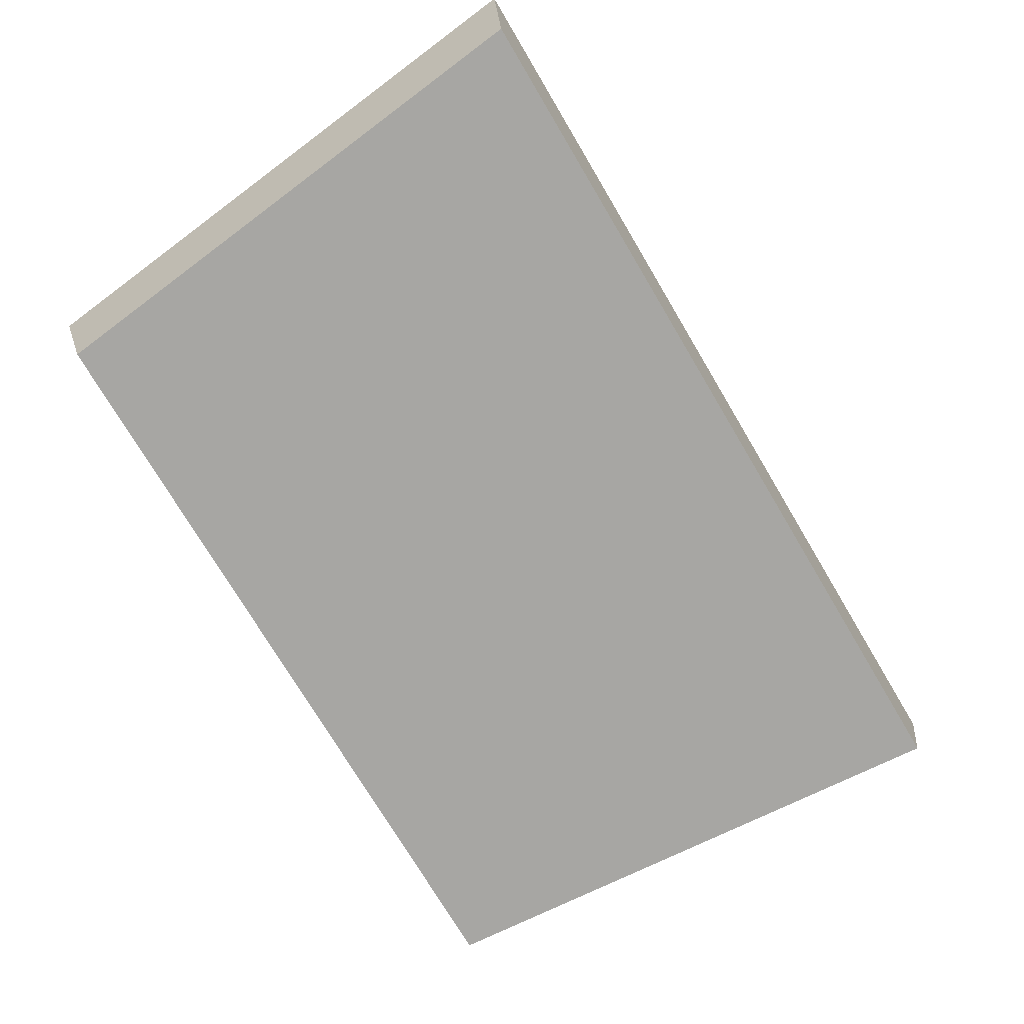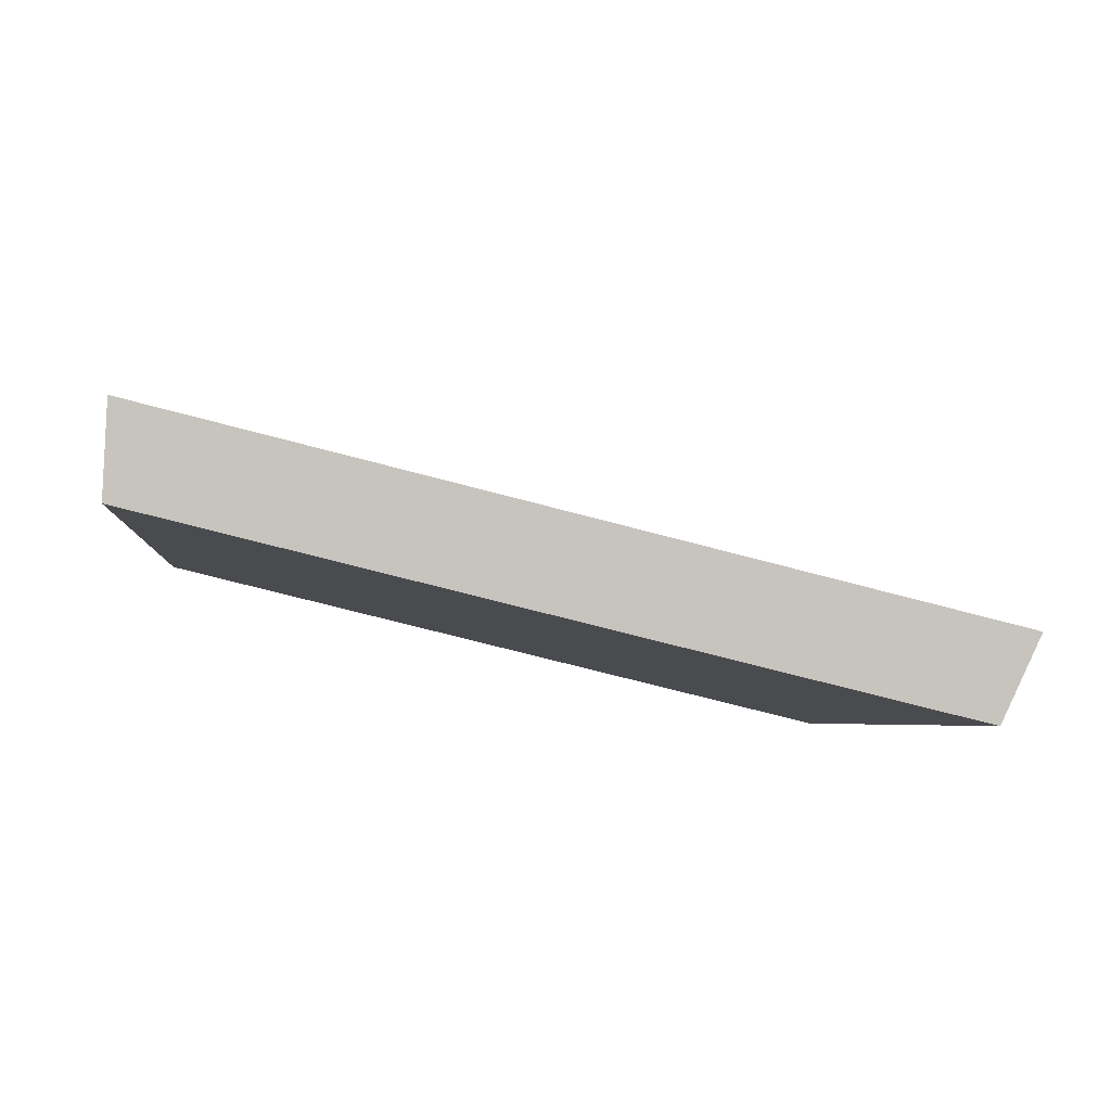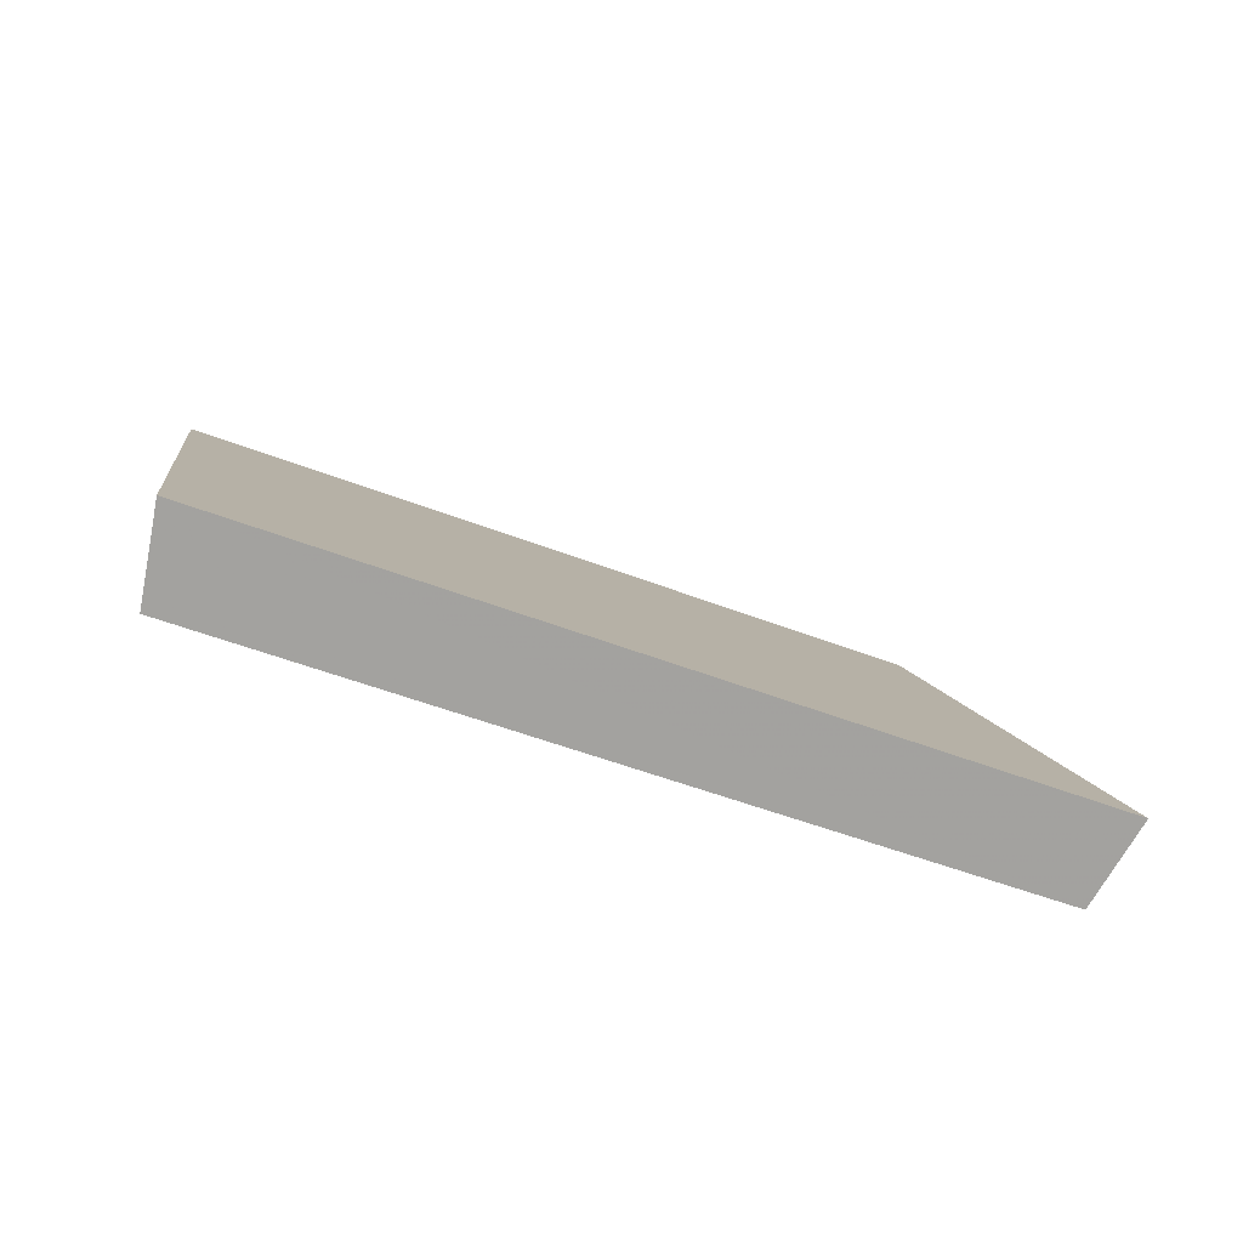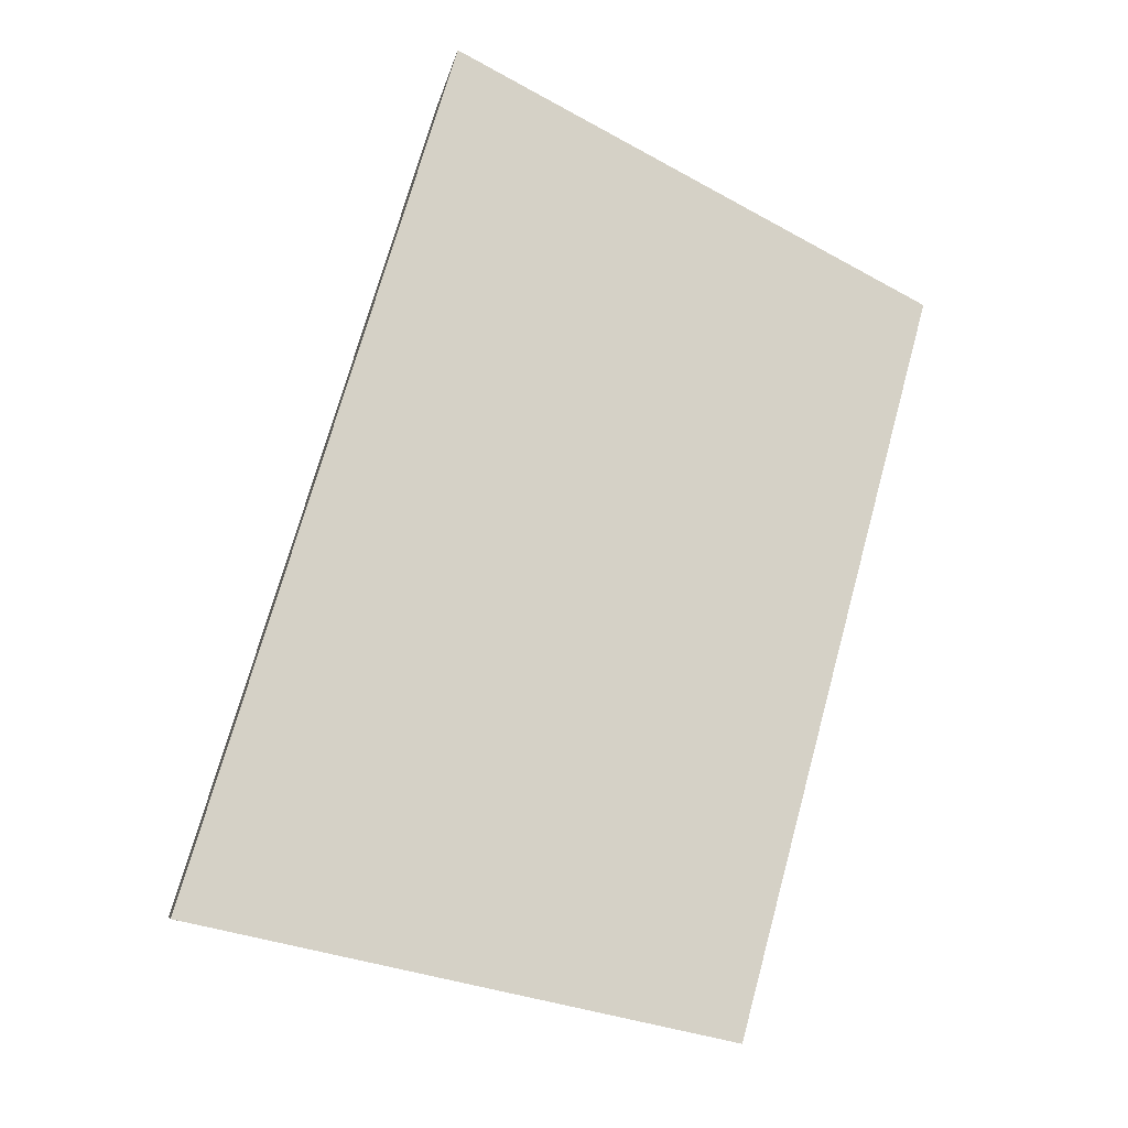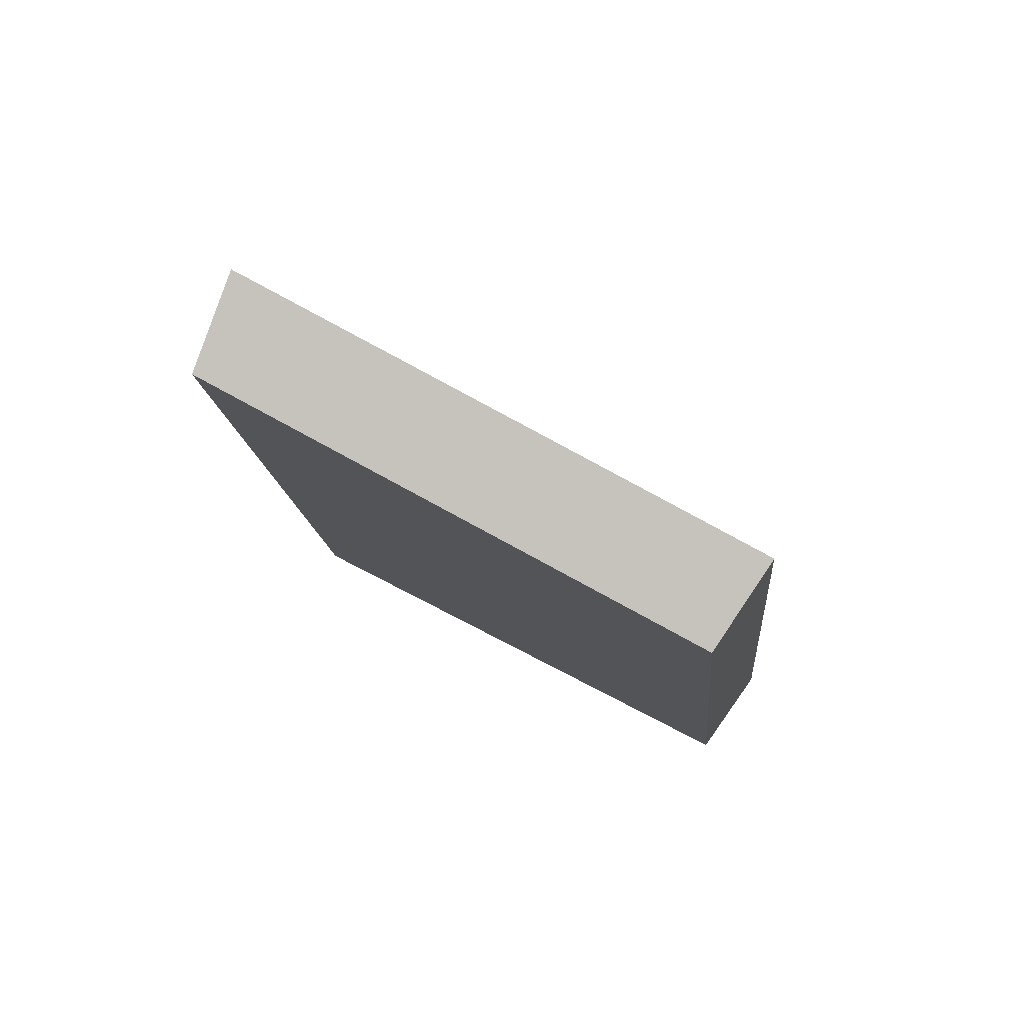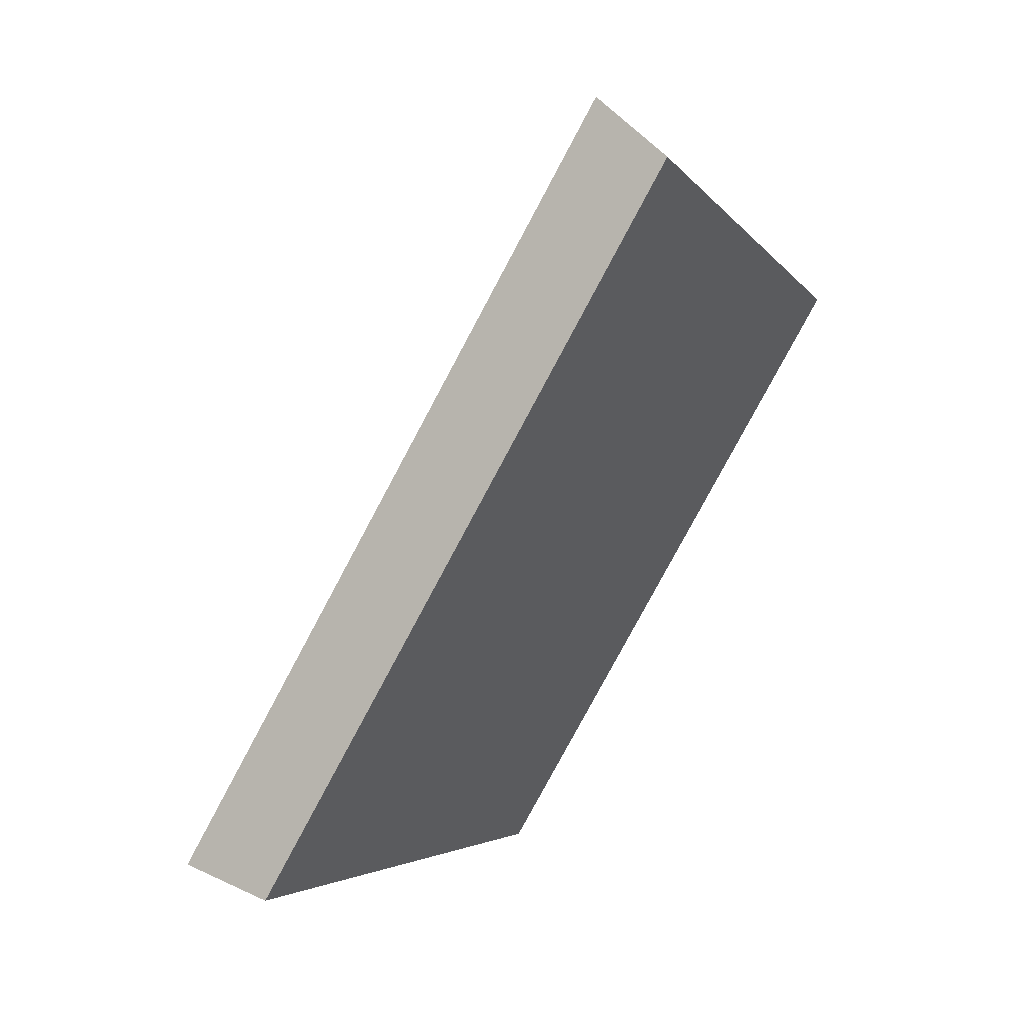
<metadata>
{"format":"obj","ext":"obj","renderer":"f3d","projection":"perspective","resolution":1024,"background":"white","views":[{"elev":-26.4,"azim":-50.4,"up":"+Z"},{"elev":-64.6,"azim":22.1,"up":"+Y"},{"elev":-48.7,"azim":14.0,"up":"+Y"},{"elev":29.6,"azim":109.2,"up":"+Z"},{"elev":-49.5,"azim":95.3,"up":"+Z"},{"elev":-79.5,"azim":99.5,"up":"+Y"}]}
</metadata>
<code>
v 2.073 0.1169 2.506
v 2.06 0.1169 2.516
v 2.057 0.1254 2.511
v 2.069 0.1254 2.502
v 2.058 0.1265 2.512
v 2.057 0.1254 2.511
v 2.06 0.1169 2.516
v 2.06 0.1177 2.517
v 2.07 0.1265 2.503
v 2.069 0.1254 2.502
v 2.057 0.1254 2.511
v 2.058 0.1265 2.512
v 2.06 0.1177 2.517
v 2.06 0.1169 2.516
v 2.073 0.1169 2.506
v 2.074 0.1177 2.507
v 2.074 0.1177 2.507
v 2.073 0.1169 2.506
v 2.069 0.1254 2.502
v 2.07 0.1265 2.503
v 2.07 0.1265 2.503
v 2.058 0.1265 2.512
v 2.06 0.1177 2.517
v 2.074 0.1177 2.507
f 1 2 3
f 1 3 4
f 5 6 7
f 5 7 8
f 9 10 11
f 9 11 12
f 13 14 15
f 13 15 16
f 17 18 19
f 17 19 20
f 21 22 23
f 21 23 24

</code>
